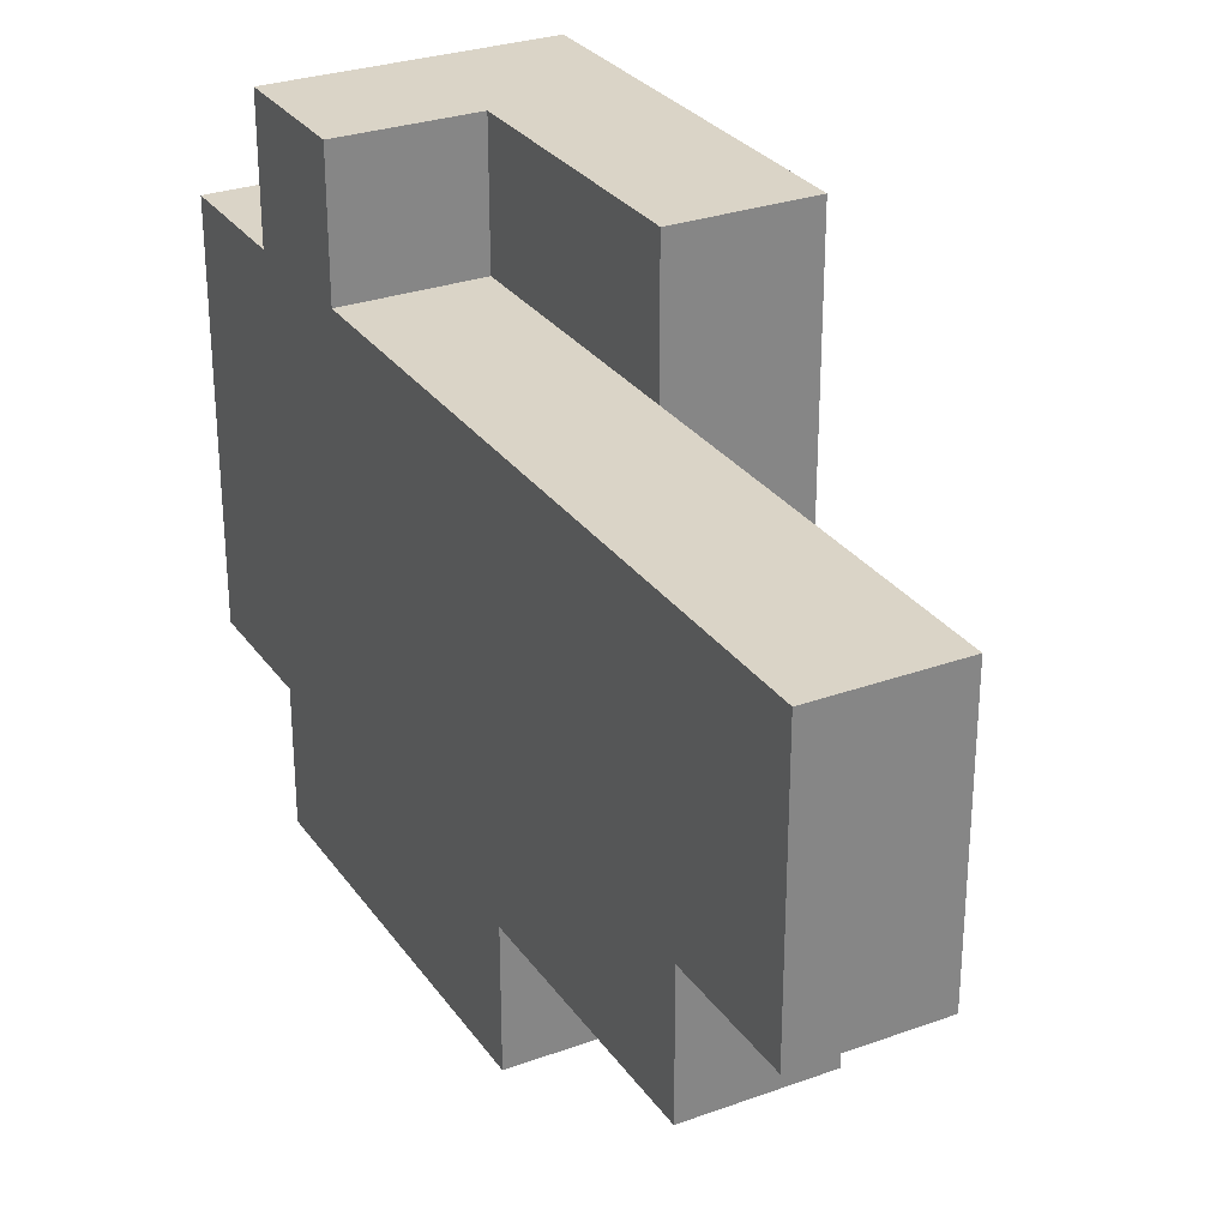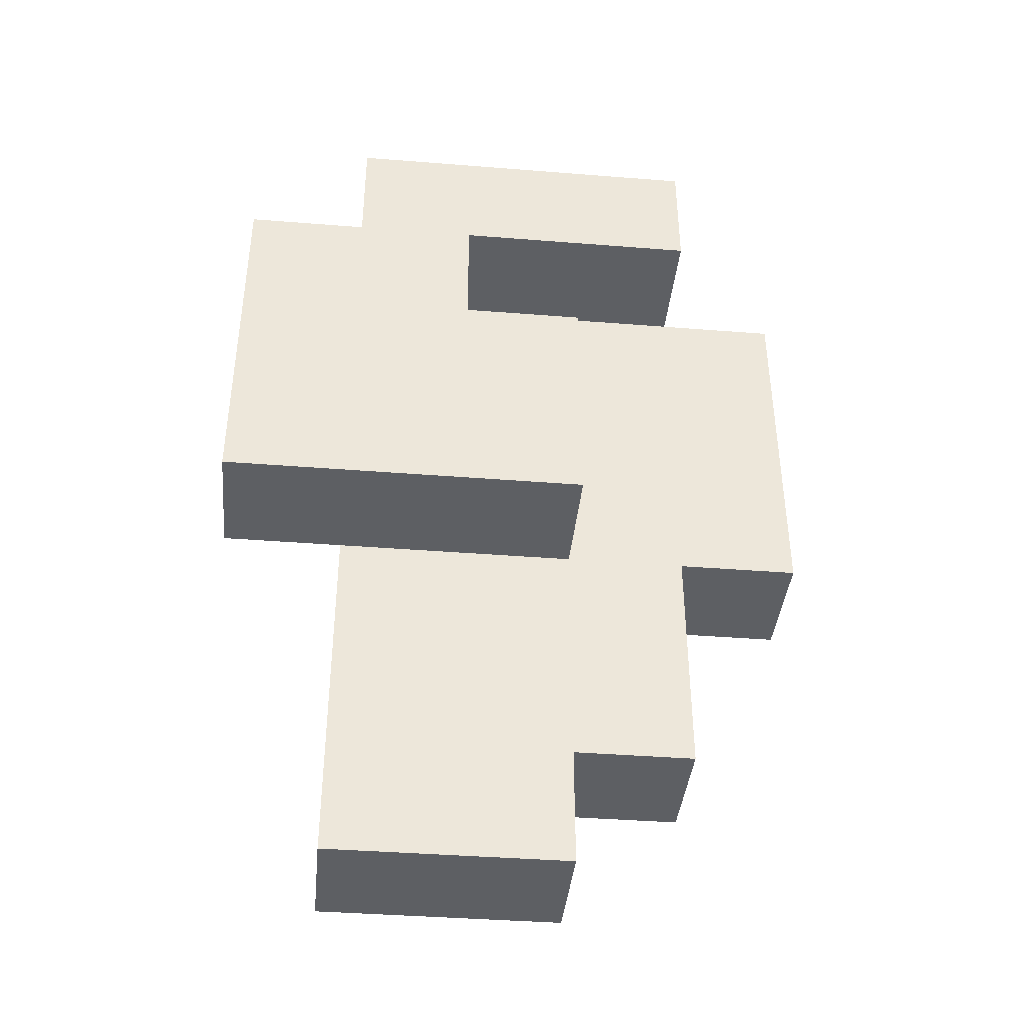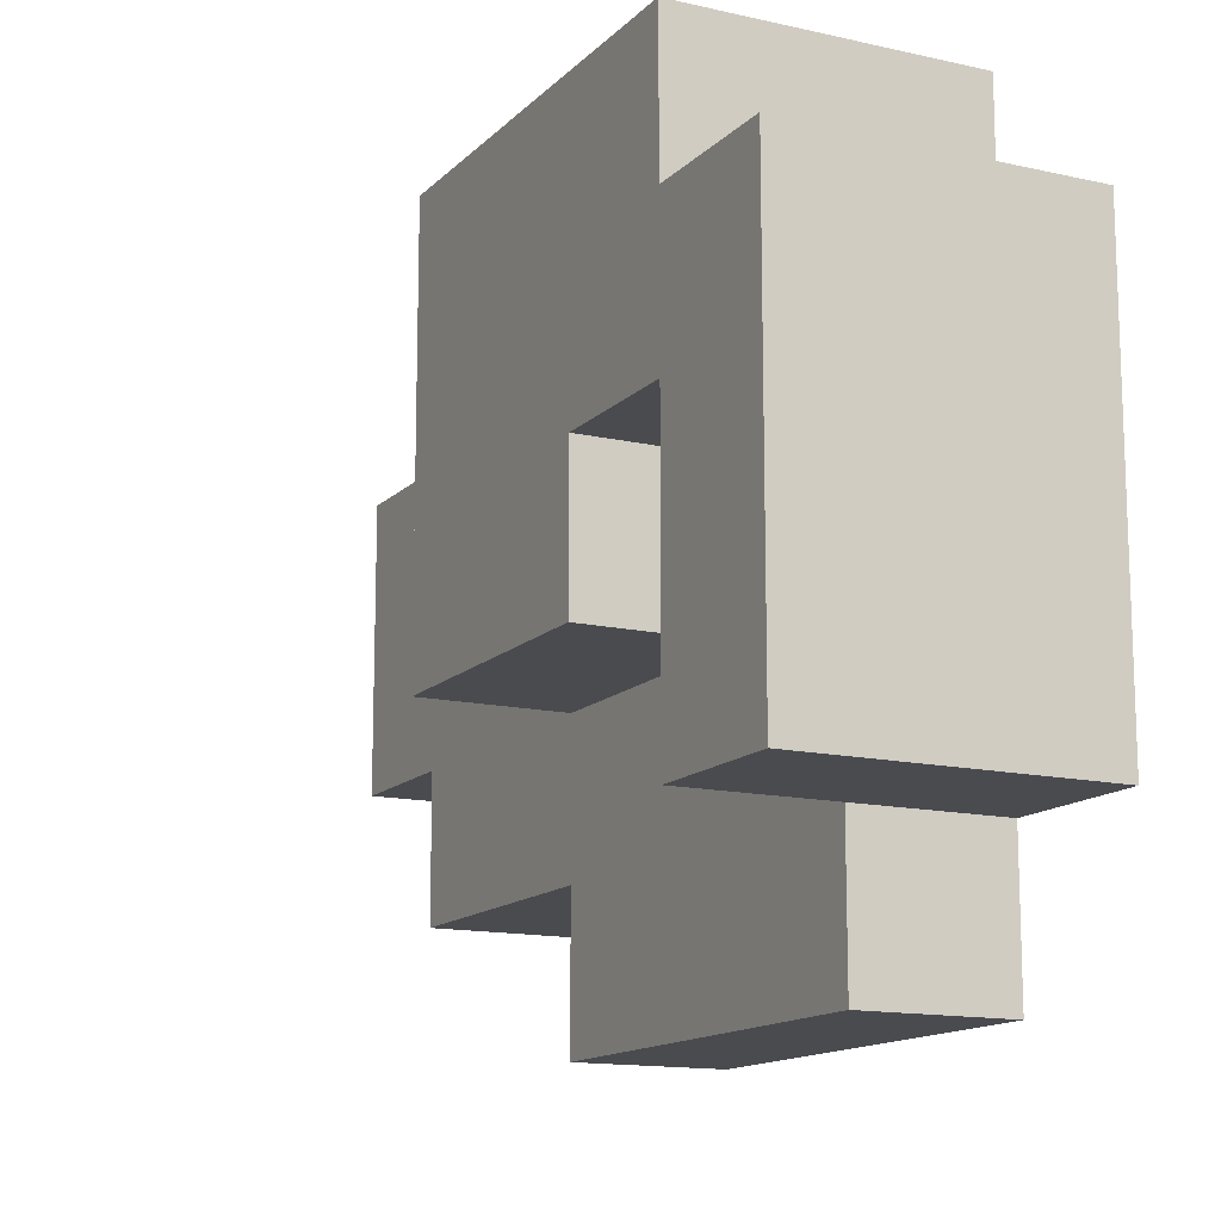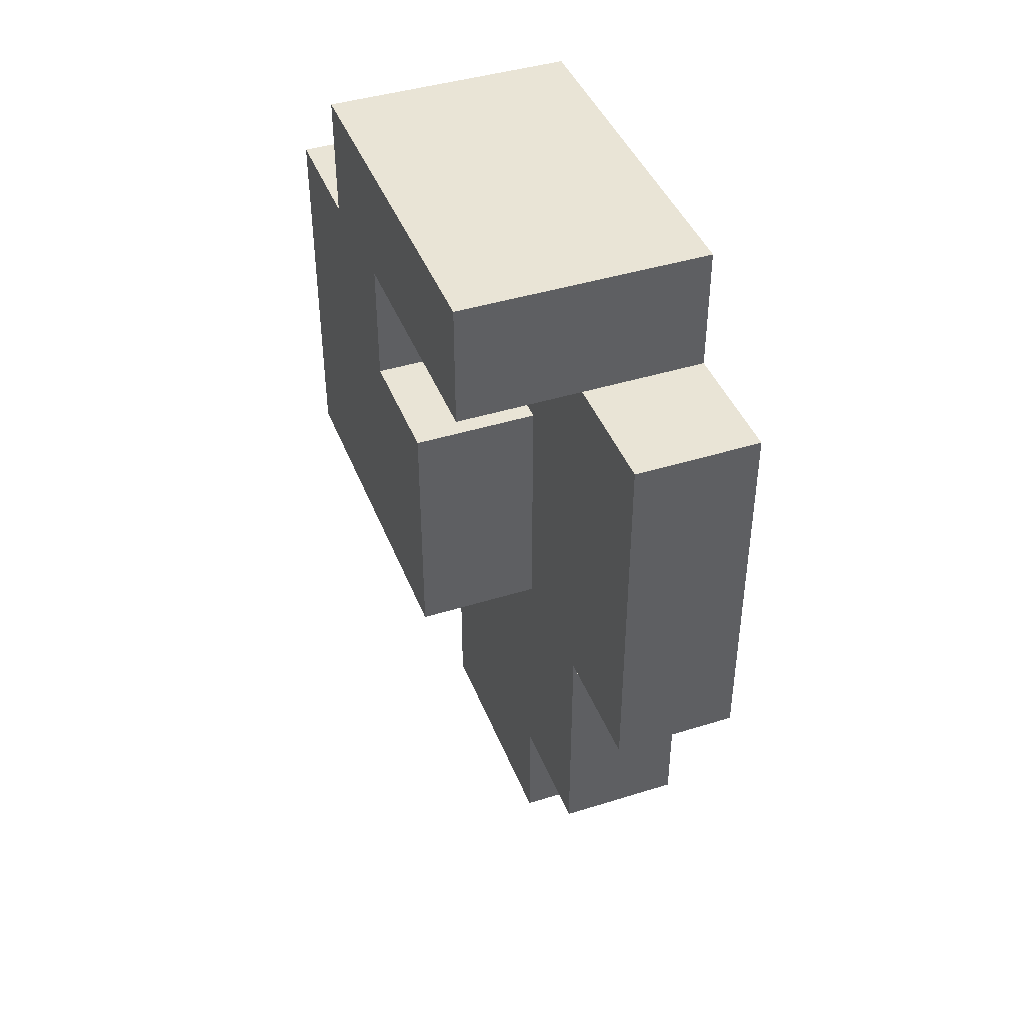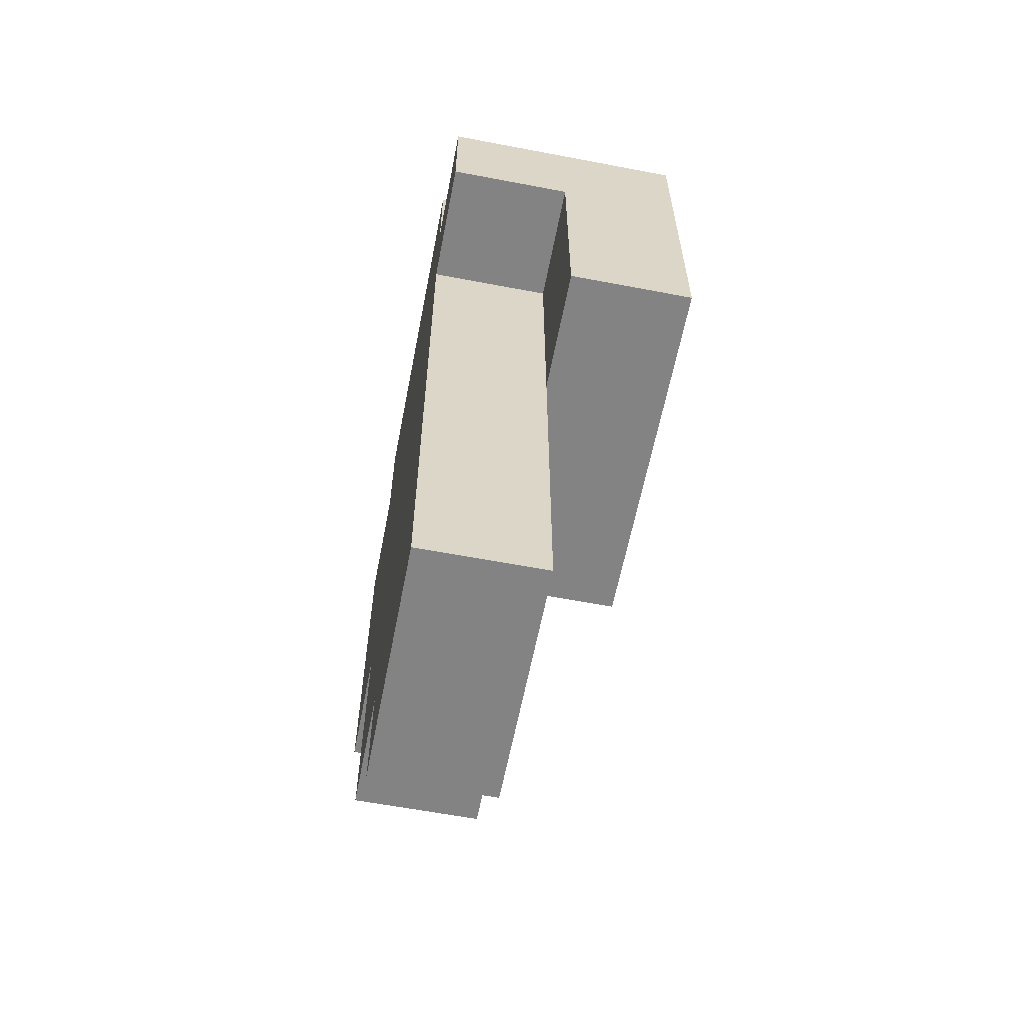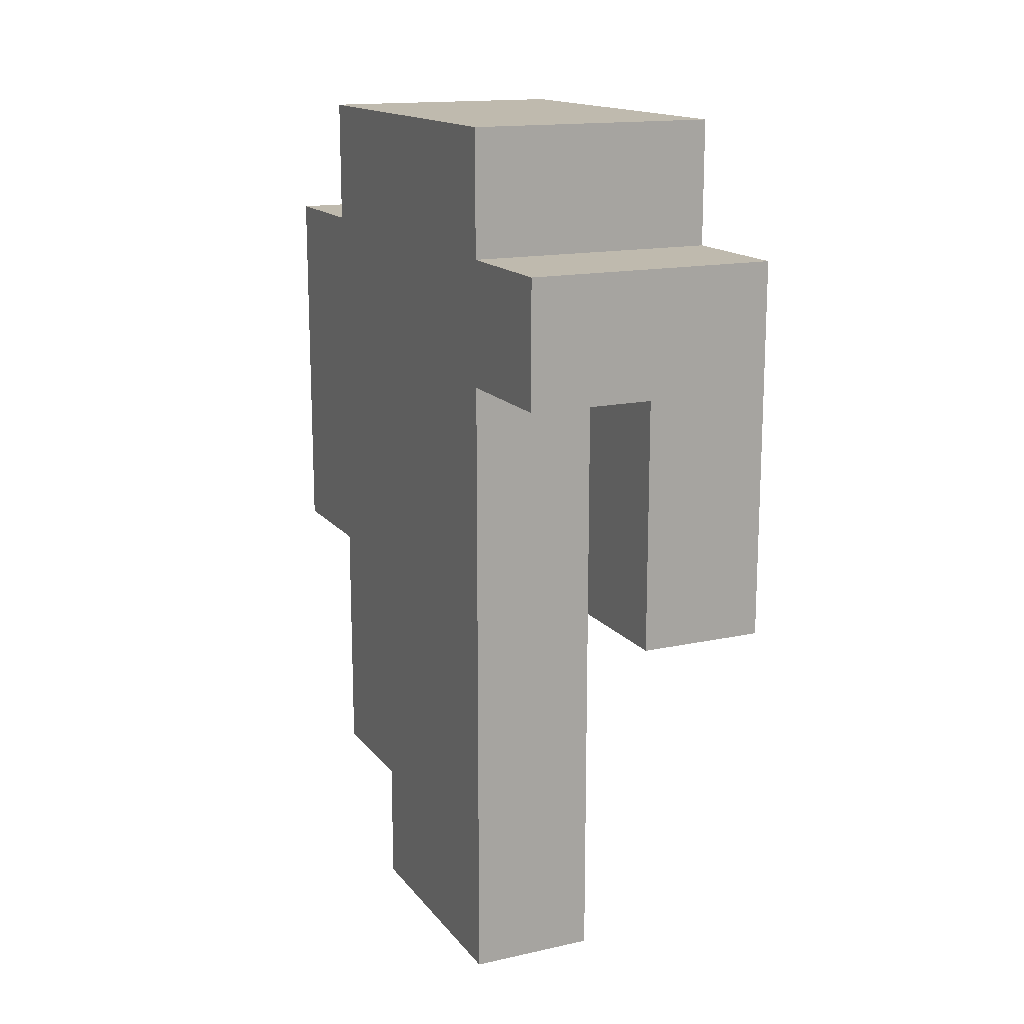
<metadata>
{"format":"obj","ext":"obj","renderer":"f3d","projection":"perspective","resolution":1024,"background":"white","views":[{"elev":28.9,"azim":-28.3,"up":"+Z"},{"elev":-40.1,"azim":84.4,"up":"+Y"},{"elev":-13.8,"azim":153.1,"up":"+Z"},{"elev":42.4,"azim":159.5,"up":"+Y"},{"elev":-61.0,"azim":-11.0,"up":"+Y"},{"elev":15.5,"azim":-24.8,"up":"+Y"}]}
</metadata>
<code>
o Hand_03
v -0.7 3.6 0.1
v -0.7 3.6 -0.2
v -0.7 3.8 0.1
v -0.7 3.8 0
v -0.7 3.8 -0.1
v -0.7 3.8 -0.2
v -0.7 3.9 0.1
v -0.7 3.9 0
v -0.7 3.9 -0.1
v -0.7 3.9 -0.3
v -0.7 4 0
v -0.7 4 -0.3
v -0.8 3.3 0
v -0.8 3.3 -0.2
v -0.8 3.4 -0.2
v -0.8 3.4 -0.3
v -0.8 3.5 0
v -0.8 3.5 -0.3
v -0.8 3.6 0
v -0.8 3.6 -0.2
v -0.8 3.6 -0.3
v -0.8 3.6 -0.4
v -0.8 3.8 -0.1
v -0.8 3.8 -0.2
v -0.8 3.9 -0.1
v -0.8 3.9 -0.3
v -0.8 3.9 -0.4
v -0.8 3.6 0.1
v -0.8 3.6 0
v -0.8 3.8 0.1
v -0.8 3.8 0
v -0.9 3.3 0
v -0.9 3.3 -0.2
v -0.9 3.4 -0.2
v -0.9 3.4 -0.3
v -0.9 3.5 0
v -0.9 3.5 -0.3
v -0.9 3.6 0
v -0.9 3.6 -0.3
v -0.9 3.6 -0.4
v -0.9 3.8 0.1
v -0.9 3.8 0
v -0.9 3.9 0.1
v -0.9 3.9 0
v -0.9 3.9 -0.3
v -0.9 3.9 -0.4
v -0.9 4 0
v -0.9 4 -0.3
v -0.7 3.6 0.1
v -0.7 3.8 0.1
v -0.7 3.9 0.1
v -0.8 3.6 0.1
v -0.8 3.8 0.1
v -0.9 3.8 0.1
v -0.9 3.9 0.1
v -0.7 3.9 0
v -0.7 4 0
v -0.8 3.3 0
v -0.8 3.5 0
v -0.8 3.6 0
v -0.8 3.8 0
v -0.9 3.3 0
v -0.9 3.5 0
v -0.9 3.6 0
v -0.9 3.8 0
v -0.9 3.9 0
v -0.9 4 0
v -0.7 3.8 -0.1
v -0.7 3.9 -0.1
v -0.8 3.8 -0.1
v -0.8 3.9 -0.1
v -0.7 3.6 -0.2
v -0.7 3.8 -0.2
v -0.8 3.3 -0.2
v -0.8 3.4 -0.2
v -0.8 3.6 -0.2
v -0.8 3.8 -0.2
v -0.9 3.3 -0.2
v -0.9 3.4 -0.2
v -0.7 3.9 -0.3
v -0.7 4 -0.3
v -0.8 3.4 -0.3
v -0.8 3.5 -0.3
v -0.8 3.6 -0.3
v -0.8 3.9 -0.3
v -0.9 3.4 -0.3
v -0.9 3.5 -0.3
v -0.9 3.6 -0.3
v -0.9 3.9 -0.3
v -0.9 4 -0.3
v -0.8 3.6 -0.4
v -0.8 3.9 -0.4
v -0.9 3.6 -0.4
v -0.9 3.9 -0.4
v -0.8 3.3 0
v -0.9 3.3 0
v -0.8 3.3 -0.2
v -0.9 3.3 -0.2
v -0.8 3.4 -0.2
v -0.9 3.4 -0.2
v -0.8 3.4 -0.3
v -0.9 3.4 -0.3
v -0.7 3.6 0.1
v -0.8 3.6 0.1
v -0.8 3.6 0
v -0.7 3.6 -0.2
v -0.8 3.6 -0.2
v -0.8 3.6 -0.3
v -0.9 3.6 -0.3
v -0.8 3.6 -0.4
v -0.9 3.6 -0.4
v -0.8 3.8 0.1
v -0.9 3.8 0.1
v -0.8 3.8 0
v -0.9 3.8 0
v -0.7 3.9 -0.1
v -0.8 3.9 -0.1
v -0.7 3.9 -0.3
v -0.8 3.9 -0.3
v -0.7 3.8 -0.1
v -0.8 3.8 -0.1
v -0.7 3.8 -0.2
v -0.8 3.8 -0.2
v -0.7 3.9 0.1
v -0.9 3.9 0.1
v -0.7 3.9 0
v -0.9 3.9 0
v -0.8 3.9 -0.3
v -0.9 3.9 -0.3
v -0.8 3.9 -0.4
v -0.9 3.9 -0.4
v -0.7 4 0
v -0.9 4 0
v -0.7 4 -0.3
v -0.9 4 -0.3
f 1 2 3
f 3 2 4
f 4 2 5
f 5 2 6
f 3 4 7
f 4 5 8
f 7 4 8
f 8 5 9
f 8 9 11
f 9 10 11
f 11 10 12
f 13 14 15
f 13 15 17
f 15 16 17
f 17 16 18
f 17 18 19
f 19 18 20
f 20 18 21
f 20 21 24
f 21 22 24
f 23 24 25
f 24 22 26
f 25 24 26
f 26 22 27
f 30 29 28
f 31 29 30
f 34 33 32
f 36 34 32
f 36 35 34
f 37 35 36
f 38 37 36
f 39 37 38
f 42 39 38
f 42 40 39
f 43 42 41
f 44 40 42
f 44 42 43
f 45 40 44
f 46 40 45
f 47 45 44
f 48 45 47
f 49 50 52
f 50 51 53
f 52 50 53
f 53 51 54
f 54 51 55
f 58 59 62
f 59 60 63
f 62 59 63
f 60 61 64
f 63 60 64
f 64 61 65
f 56 57 66
f 66 57 67
f 70 69 68
f 71 69 70
f 76 73 72
f 77 73 76
f 78 75 74
f 79 75 78
f 85 81 80
f 86 83 82
f 87 84 83
f 87 83 86
f 88 84 87
f 89 81 85
f 90 81 89
f 93 92 91
f 94 92 93
f 95 96 97
f 97 96 98
f 99 100 101
f 101 100 102
f 103 104 105
f 103 105 106
f 106 105 107
f 108 109 110
f 110 109 111
f 112 113 114
f 114 113 115
f 116 117 118
f 118 117 119
f 122 121 120
f 123 121 122
f 126 125 124
f 127 125 126
f 130 129 128
f 131 129 130
f 134 133 132
f 135 133 134

</code>
